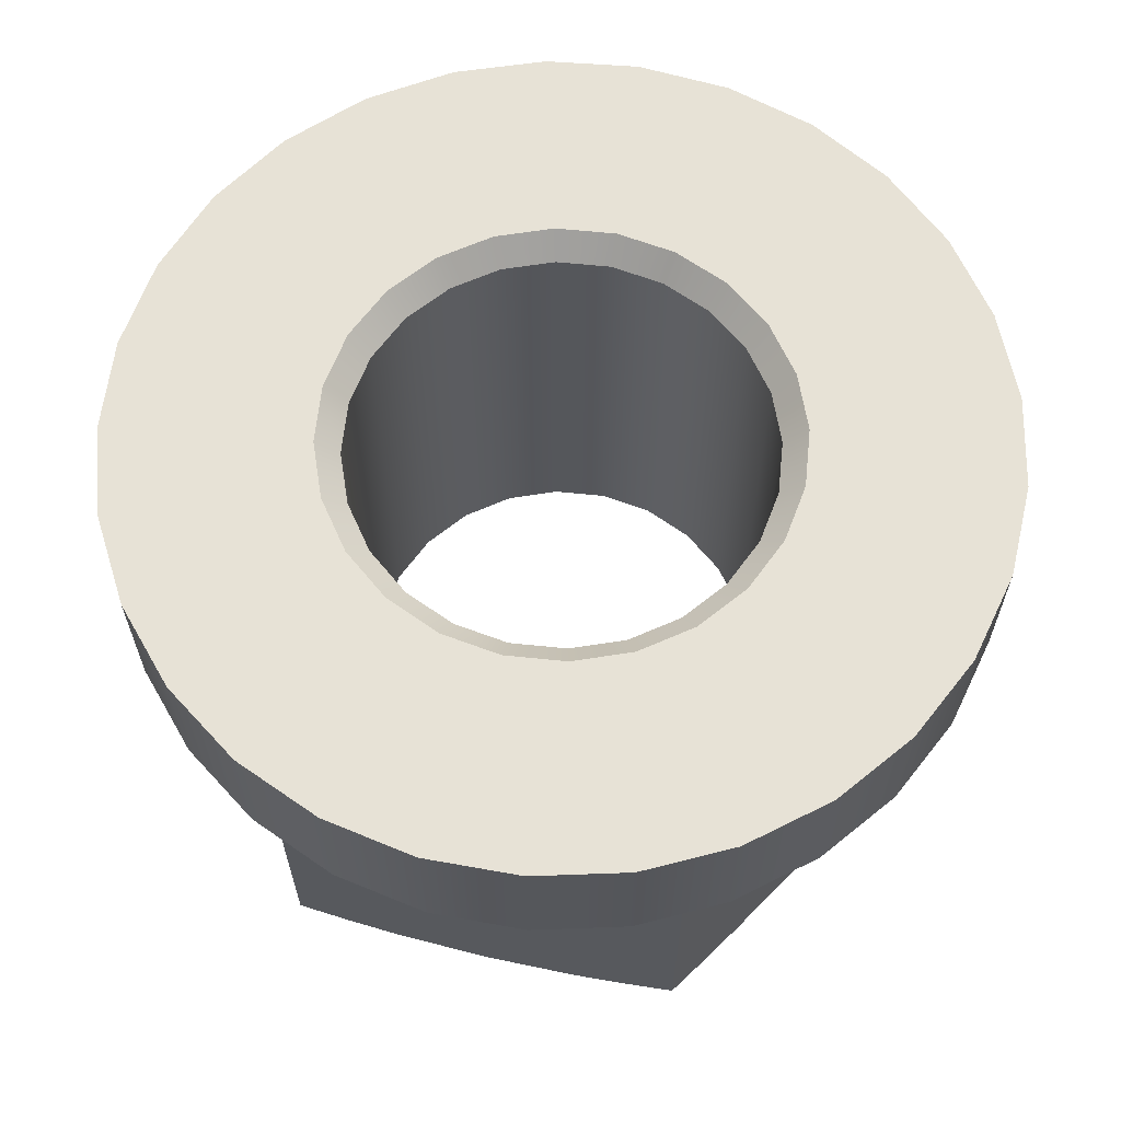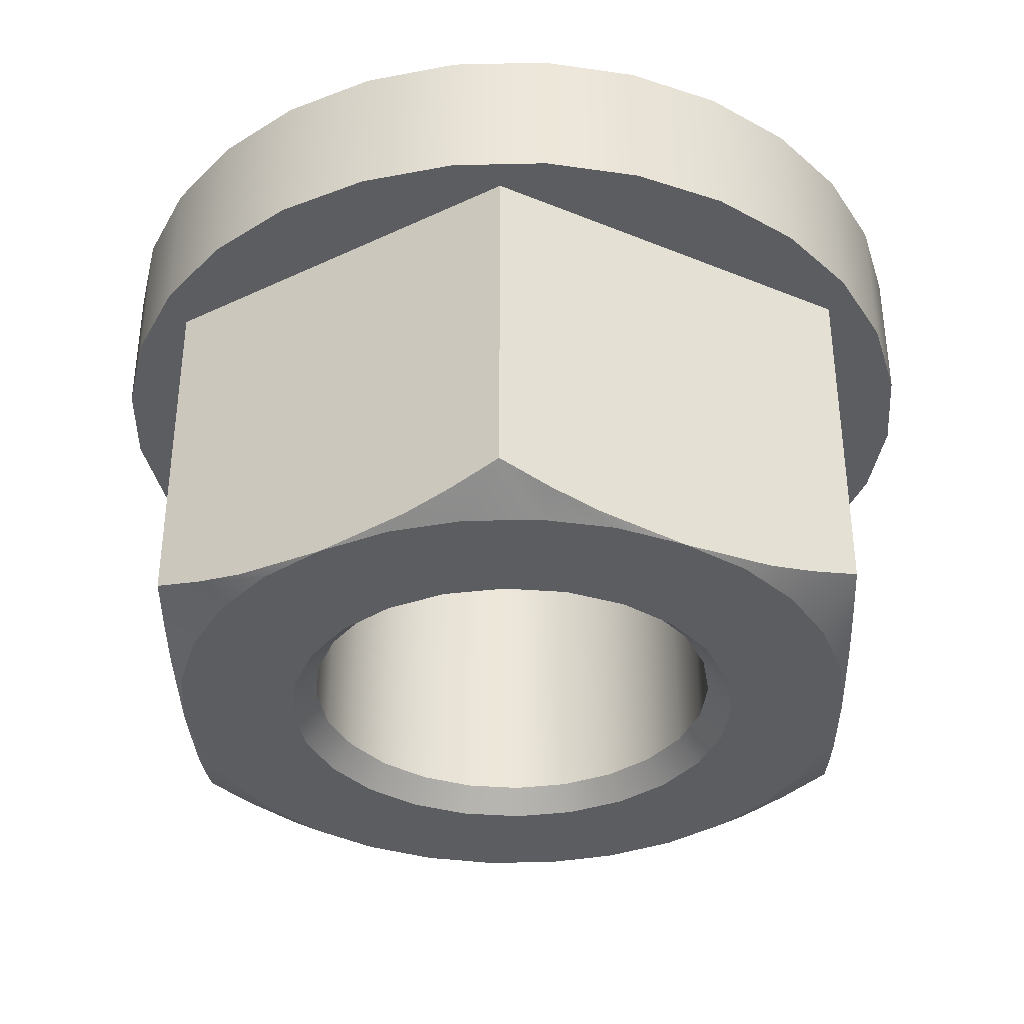
<metadata>
{"format":"obj","ext":"obj","renderer":"f3d","projection":"perspective","resolution":1024,"background":"white","views":[{"elev":63.3,"azim":-76.6,"up":"+Y"},{"elev":-35.9,"azim":1.7,"up":"+Y"}]}
</metadata>
<code>
o Ecrou_d_étanchéité_M_16_x_15_1/Ecrou_d_étanchéité_M_16_x_15/ecrou_3300-407/mesh22/mesh22-geometry#mesh22-geometry
v -0.5968 0.00609 0.5773
v -0.5973 0.00609 0.5876
v -0.5976 0.00609 0.5824
v -0.5959 0.00609 0.5926
v -0.5976 0.0141 0.5824
v -0.5968 0.0141 0.5773
v -0.5949 0.00609 0.5724
v -0.5973 0.0141 0.5876
v -0.5949 0.0141 0.5724
v -0.5935 0.00609 0.5972
v -0.5959 0.0141 0.5926
v -0.5919 0.0141 0.5681
v -0.5928 0.00609 0.5726
v -0.5935 0.0141 0.5972
v -0.5919 0.00609 0.5681
v -0.5928 0.00609 0.5948
v -0.5882 0.00609 0.5646
v -0.5901 0.0141 0.6011
v -0.5736 0.00609 0.5615
v -0.5901 0.00609 0.6011
v -0.5928 -0.01301 0.5726
v -0.5882 0.0141 0.5646
v -0.5736 -0.01301 0.5615
v -0.5736 0.00609 0.6059
v -0.5928 -0.01378 0.5756
v -0.5837 0.00609 0.5619
v -0.586 0.0141 0.6043
v -0.5544 -0.01301 0.5726
v -0.5928 -0.01301 0.5948
v -0.586 0.00609 0.6043
v -0.5912 -0.01473 0.5759
v -0.5928 -0.01431 0.5783
v -0.5762 -0.01378 0.563
v -0.5837 0.0141 0.5619
v -0.5788 0.00609 0.5602
v -0.5864 0.0141 0.5837
v -0.5544 0.00609 0.5726
v -0.557 -0.01378 0.5711
v -0.5736 -0.01301 0.6059
v -0.5928 -0.01378 0.5918
v -0.5813 0.00609 0.6064
v -0.5924 -0.01473 0.5797
v -0.5892 -0.01473 0.5724
v -0.5928 -0.01473 0.5837
v -0.5756 -0.01473 0.5646
v -0.5903 -0.01378 0.5711
v -0.5736 0.00609 0.5597
v -0.5813 0.0141 0.6064
v -0.586 0.0141 0.587
v -0.5685 0.00609 0.5602
v -0.5544 0.00609 0.5948
v -0.5581 -0.01473 0.5724
v -0.5711 -0.01378 0.563
v -0.5903 -0.01378 0.5963
v -0.5928 -0.01431 0.589
v -0.5892 -0.01473 0.595
v -0.5762 0.00609 0.6076
v -0.5924 -0.01473 0.5877
v -0.5912 -0.01473 0.5915
v -0.5716 -0.01473 0.5646
v -0.5796 -0.01473 0.5654
v -0.5786 -0.01431 0.5644
v -0.586 0.0141 0.5804
v -0.5788 0.0141 0.5602
v -0.5851 0.0128 0.5837
v -0.5635 0.00609 0.5619
v -0.5544 -0.01378 0.5756
v -0.5524 0.00609 0.5724
v -0.5608 -0.01473 0.5694
v -0.5594 -0.01431 0.5697
v -0.5762 -0.01378 0.6044
v -0.5544 -0.01301 0.5948
v -0.571 0.00609 0.6076
v -0.5762 0.0141 0.6076
v -0.5879 -0.01431 0.5697
v -0.5736 -0.01473 0.5709
v -0.5769 -0.01473 0.5713
v -0.5847 0.0128 0.5807
v -0.5847 0.0141 0.5773
v -0.5827 0.0141 0.5746
v -0.5736 0.0141 0.5597
v -0.5847 0.0141 0.5901
v -0.5847 0.0128 0.5867
v -0.5685 0.0141 0.5602
v -0.5591 0.00609 0.5646
v -0.5544 -0.01431 0.5783
v -0.5553 0.00609 0.5681
v -0.5537 0.00609 0.5972
v -0.5561 -0.01473 0.5759
v -0.5608 -0.01473 0.598
v -0.5686 -0.01431 0.5644
v -0.5865 -0.01473 0.598
v -0.5879 -0.01431 0.5977
v -0.5756 -0.01473 0.6028
v -0.5711 -0.01378 0.6044
v -0.5544 -0.01378 0.5918
v -0.566 0.00609 0.6064
v -0.571 0.0141 0.6076
v -0.58 0.0141 0.5948
v -0.5865 -0.01473 0.5694
v -0.5703 -0.01473 0.5713
v -0.58 -0.01473 0.5726
v -0.5832 -0.01473 0.567
v -0.58 0.0141 0.5726
v -0.5769 0.0141 0.5713
v -0.5827 0.0141 0.5927
v -0.5851 -0.01343 0.5837
v -0.5635 0.0141 0.5619
v -0.5544 -0.01473 0.5837
v -0.5553 0.0141 0.5681
v -0.5513 0.00609 0.5926
v -0.5571 0.00609 0.6011
v -0.5581 -0.01473 0.595
v -0.5608 -0.01473 0.5837
v -0.564 -0.01473 0.567
v -0.5677 -0.01473 0.5654
v -0.5786 -0.01431 0.603
v -0.5716 -0.01473 0.6028
v -0.557 -0.01378 0.5963
v -0.5544 -0.01431 0.589
v -0.5561 -0.01473 0.5915
v -0.5612 0.00609 0.6043
v -0.5736 0.0141 0.5965
v -0.5769 0.0141 0.5961
v -0.5736 -0.01343 0.5722
v -0.5706 -0.01343 0.5726
v -0.5827 -0.01473 0.5746
v -0.5794 -0.01343 0.5737
v -0.5836 0.0128 0.5779
v -0.5818 0.0128 0.5755
v -0.5736 0.0141 0.5709
v -0.5703 0.0141 0.5713
v -0.5836 0.0128 0.5894
v -0.5847 -0.01343 0.5867
v -0.5847 -0.01343 0.5807
v -0.5672 0.0141 0.5726
v -0.5591 0.0141 0.5646
v -0.5548 -0.01473 0.5797
v -0.5524 0.0141 0.5724
v -0.5505 0.00609 0.5773
v -0.5513 0.0141 0.5926
v -0.5571 0.0141 0.6011
v -0.5613 -0.01473 0.587
v -0.5613 -0.01473 0.5804
v -0.5594 -0.01431 0.5977
v -0.5625 -0.01473 0.5773
v -0.5832 -0.01473 0.6003
v -0.5864 -0.01473 0.5837
v -0.5796 -0.01473 0.602
v -0.5736 -0.01473 0.5965
v -0.5677 -0.01473 0.602
v -0.5548 -0.01473 0.5877
v -0.566 0.0141 0.6064
v -0.5703 0.0141 0.5961
v -0.5818 0.0128 0.5918
v -0.5794 0.0128 0.5937
v -0.586 -0.01473 0.5804
v -0.5766 -0.01343 0.5726
v -0.5672 -0.01473 0.5726
v -0.5679 -0.01343 0.5737
v -0.5818 -0.01343 0.5755
v -0.5847 -0.01473 0.5773
v -0.5836 -0.01343 0.5779
v -0.5794 0.0128 0.5737
v -0.5766 0.0128 0.5726
v -0.5836 -0.01343 0.5894
v -0.5646 0.0141 0.5746
v -0.5625 0.0141 0.5773
v -0.5537 0.0141 0.5972
v -0.5505 0.0141 0.5773
v -0.5499 0.00609 0.5876
v -0.5499 0.0141 0.5876
v -0.5625 -0.01473 0.5901
v -0.5621 -0.01343 0.5837
v -0.5625 -0.01343 0.5807
v -0.564 -0.01473 0.6003
v -0.5646 -0.01473 0.5746
v -0.586 -0.01473 0.587
v -0.5769 -0.01473 0.5961
v -0.5703 -0.01473 0.5961
v -0.5686 -0.01431 0.603
v -0.5612 0.0141 0.6043
v -0.5766 0.0128 0.5948
v -0.5706 0.0128 0.5948
v -0.5706 0.0128 0.5726
v -0.5679 0.0128 0.5737
v -0.5736 0.0128 0.5722
v -0.5818 -0.01343 0.5918
v -0.5847 -0.01473 0.5901
v -0.5655 0.0128 0.5755
v -0.5613 0.0141 0.5804
v -0.5608 0.0141 0.5837
v -0.5496 0.0141 0.5824
v -0.5496 0.00609 0.5824
v -0.5625 -0.01343 0.5867
v -0.5637 -0.01343 0.5779
v -0.5827 -0.01473 0.5927
v -0.58 -0.01473 0.5948
v -0.5766 -0.01343 0.5948
v -0.5706 -0.01343 0.5948
v -0.5672 -0.01473 0.5948
v -0.5646 0.0141 0.5927
v -0.5672 0.0141 0.5948
v -0.5736 0.0128 0.5952
v -0.5679 0.0128 0.5937
v -0.5794 -0.01343 0.5937
v -0.5655 -0.01343 0.5755
v -0.5637 0.0128 0.5779
v -0.5625 0.0128 0.5807
v -0.5646 -0.01473 0.5927
v -0.5637 -0.01343 0.5894
v -0.5621 0.0128 0.5837
v -0.5736 -0.01343 0.5952
v -0.5679 -0.01343 0.5937
v -0.5625 0.0141 0.5901
v -0.5613 0.0141 0.587
v -0.5625 0.0128 0.5867
v -0.5655 -0.01343 0.5918
v -0.5655 0.0128 0.5918
v -0.5637 0.0128 0.5894
f 1 2 3
f 2 1 4
f 2 5 3
f 3 6 1
f 4 1 7
f 4 8 2
f 5 2 8
f 6 3 5
f 9 1 6
f 1 9 7
f 4 7 10
f 8 4 11
f 8 6 5
f 6 11 9
f 12 7 9
f 10 7 13
f 10 11 4
f 6 8 11
f 9 11 14
f 7 12 15
f 9 14 12
f 13 7 15
f 16 10 13
f 11 10 14
f 12 17 15
f 12 14 18
f 13 15 19
f 10 16 20
f 21 16 13
f 20 14 10
f 17 12 22
f 19 15 17
f 14 20 18
f 12 18 22
f 23 13 19
f 20 16 24
f 16 21 25
f 13 23 21
f 22 26 17
f 19 17 26
f 20 27 18
f 22 18 27
f 19 28 23
f 29 24 16
f 20 24 30
f 31 25 21
f 16 25 32
f 21 23 33
f 26 22 34
f 19 26 35
f 27 20 30
f 22 27 36
f 28 19 37
f 23 28 38
f 24 29 39
f 16 40 29
f 30 24 41
f 31 42 25
f 43 31 21
f 42 32 25
f 16 32 44
f 23 45 33
f 21 33 46
f 36 34 22
f 34 35 26
f 19 35 47
f 30 48 27
f 36 27 49
f 19 50 37
f 51 28 37
f 28 52 38
f 23 38 53
f 39 29 54
f 39 51 24
f 16 55 40
f 56 29 40
f 41 24 57
f 48 30 41
f 58 42 31
f 59 31 43
f 43 21 46
f 42 44 32
f 16 44 55
f 60 45 23
f 45 61 33
f 46 33 62
f 34 36 63
f 35 34 64
f 64 47 35
f 19 47 50
f 49 27 48
f 49 65 36
f 37 50 66
f 28 51 67
f 37 68 51
f 67 52 28
f 38 52 69
f 53 38 70
f 53 60 23
f 56 54 29
f 39 54 71
f 51 39 72
f 73 24 51
f 59 40 55
f 56 40 59
f 57 24 73
f 74 41 57
f 41 74 48
f 42 58 44
f 58 31 59
f 59 43 56
f 75 43 46
f 58 55 44
f 76 45 60
f 77 61 45
f 33 61 62
f 46 62 75
f 36 78 63
f 34 63 79
f 34 80 64
f 47 64 81
f 81 50 47
f 49 48 82
f 65 49 83
f 78 36 65
f 84 66 50
f 37 66 85
f 67 51 86
f 37 87 68
f 51 68 88
f 67 89 52
f 90 69 52
f 38 69 70
f 53 70 91
f 91 60 53
f 92 54 56
f 71 54 93
f 39 71 94
f 72 39 95
f 96 51 72
f 73 51 97
f 59 55 58
f 98 57 73
f 57 98 74
f 99 48 74
f 56 43 100
f 100 43 75
f 77 45 76
f 76 60 101
f 102 61 77
f 62 61 103
f 75 62 103
f 78 79 63
f 34 79 80
f 64 80 104
f 64 105 81
f 50 81 84
f 82 48 106
f 82 83 49
f 83 107 65
f 107 78 65
f 66 84 108
f 108 85 66
f 37 85 87
f 86 51 109
f 86 89 67
f 110 68 87
f 88 68 111
f 112 51 88
f 113 52 89
f 90 114 69
f 90 52 113
f 70 69 115
f 91 70 115
f 116 60 91
f 92 93 54
f 56 100 92
f 71 93 117
f 94 71 117
f 118 39 94
f 95 39 118
f 72 95 119
f 120 51 96
f 72 121 96
f 97 51 122
f 97 98 73
f 123 74 98
f 106 48 99
f 99 74 124
f 103 100 75
f 125 77 76
f 101 60 116
f 126 76 101
f 127 61 102
f 77 128 102
f 127 103 61
f 79 78 129
f 129 80 79
f 130 104 80
f 64 104 105
f 81 105 131
f 81 132 84
f 106 133 82
f 83 82 133
f 107 83 134
f 78 107 135
f 84 136 108
f 85 108 137
f 137 87 85
f 109 51 120
f 109 138 86
f 86 138 89
f 68 110 139
f 87 137 110
f 111 68 140
f 141 88 111
f 122 51 112
f 88 142 112
f 113 89 121
f 90 143 114
f 144 69 114
f 113 145 90
f 146 115 69
f 115 116 91
f 147 93 92
f 92 100 148
f 117 93 147
f 94 117 149
f 94 150 118
f 151 95 118
f 119 95 145
f 72 119 113
f 96 152 120
f 72 113 121
f 96 121 152
f 122 153 97
f 98 97 153
f 124 74 123
f 123 98 154
f 99 155 106
f 124 156 99
f 157 100 103
f 77 125 158
f 76 126 125
f 101 116 159
f 101 160 126
f 102 161 127
f 128 77 158
f 161 102 128
f 162 103 127
f 78 163 129
f 80 129 130
f 104 130 164
f 164 105 104
f 165 131 105
f 81 131 132
f 84 132 136
f 133 106 155
f 166 83 133
f 83 166 134
f 134 148 107
f 148 135 107
f 163 78 135
f 108 136 167
f 108 168 137
f 120 152 109
f 152 138 109
f 121 89 138
f 110 169 139
f 170 68 139
f 137 142 110
f 68 170 140
f 111 140 171
f 88 141 169
f 111 172 141
f 142 122 112
f 142 88 169
f 90 173 143
f 143 174 114
f 146 69 144
f 114 175 144
f 119 145 113
f 145 176 90
f 177 115 146
f 159 116 115
f 92 178 147
f 148 100 157
f 178 92 148
f 117 147 149
f 149 179 94
f 94 179 150
f 118 150 180
f 151 181 95
f 118 180 151
f 145 95 181
f 121 138 152
f 153 122 182
f 154 98 153
f 123 183 124
f 184 123 154
f 155 99 156
f 156 124 183
f 157 103 162
f 125 165 158
f 185 125 126
f 160 101 159
f 186 126 160
f 163 127 161
f 165 128 158
f 128 130 161
f 127 163 162
f 161 129 163
f 129 161 130
f 130 128 164
f 105 164 165
f 131 165 187
f 187 132 131
f 132 186 136
f 188 133 155
f 133 188 166
f 189 134 166
f 148 134 178
f 135 148 157
f 135 162 163
f 136 190 167
f 108 167 168
f 137 168 191
f 110 142 169
f 139 169 141
f 139 141 170
f 192 142 137
f 193 140 170
f 171 140 194
f 172 111 171
f 170 141 172
f 122 142 182
f 176 173 90
f 173 195 143
f 174 143 195
f 175 114 174
f 175 146 144
f 145 181 176
f 159 115 177
f 196 177 146
f 147 178 189
f 147 197 149
f 149 198 179
f 199 150 179
f 150 200 180
f 176 181 151
f 151 180 201
f 202 153 182
f 154 153 203
f 183 123 204
f 123 184 204
f 154 205 184
f 206 155 156
f 199 156 183
f 162 135 157
f 165 125 187
f 125 185 187
f 126 186 185
f 159 207 160
f 160 190 186
f 128 165 164
f 132 187 185
f 186 132 185
f 190 136 186
f 155 206 188
f 197 166 188
f 134 189 178
f 166 197 189
f 208 167 190
f 167 208 168
f 168 209 191
f 137 191 192
f 192 182 142
f 140 193 194
f 170 172 193
f 194 172 171
f 176 210 173
f 195 173 211
f 195 212 174
f 174 209 175
f 146 175 196
f 207 159 177
f 177 196 207
f 147 189 197
f 149 197 198
f 206 179 198
f 150 199 213
f 179 206 199
f 200 150 213
f 214 180 200
f 151 201 176
f 180 214 201
f 203 153 202
f 202 182 215
f 205 154 203
f 204 199 183
f 200 204 184
f 214 184 205
f 156 199 206
f 190 160 207
f 198 188 206
f 188 198 197
f 190 196 208
f 209 168 208
f 209 192 191
f 216 182 192
f 172 194 193
f 176 201 210
f 210 211 173
f 211 217 195
f 212 195 217
f 209 174 212
f 208 175 209
f 175 208 196
f 196 190 207
f 199 204 213
f 204 200 213
f 184 214 200
f 218 201 214
f 219 203 202
f 215 182 216
f 220 202 215
f 203 219 205
f 205 218 214
f 192 209 212
f 192 217 216
f 201 218 210
f 211 210 218
f 217 211 220
f 217 192 212
f 202 220 219
f 217 215 216
f 215 217 220
f 218 205 219
f 218 220 211
f 220 218 219
f 3 2 1
f 4 1 2
f 3 5 2
f 1 6 3
f 7 1 4
f 2 8 4
f 8 2 5
f 5 3 6
f 6 1 9
f 7 9 1
f 10 7 4
f 11 4 8
f 5 6 8
f 9 11 6
f 9 7 12
f 13 7 10
f 4 11 10
f 11 8 6
f 14 11 9
f 15 12 7
f 12 14 9
f 15 7 13
f 13 10 16
f 14 10 11
f 15 17 12
f 18 14 12
f 19 15 13
f 20 16 10
f 13 16 21
f 10 14 20
f 22 12 17
f 17 15 19
f 18 20 14
f 22 18 12
f 19 13 23
f 24 16 20
f 25 21 16
f 21 23 13
f 17 26 22
f 26 17 19
f 18 27 20
f 27 18 22
f 23 28 19
f 16 24 29
f 30 24 20
f 21 25 31
f 32 25 16
f 33 23 21
f 34 22 26
f 35 26 19
f 30 20 27
f 36 27 22
f 37 19 28
f 38 28 23
f 39 29 24
f 29 40 16
f 41 24 30
f 25 42 31
f 21 31 43
f 25 32 42
f 44 32 16
f 33 45 23
f 46 33 21
f 22 34 36
f 26 35 34
f 47 35 19
f 27 48 30
f 49 27 36
f 37 50 19
f 37 28 51
f 38 52 28
f 53 38 23
f 54 29 39
f 24 51 39
f 40 55 16
f 40 29 56
f 57 24 41
f 41 30 48
f 31 42 58
f 43 31 59
f 46 21 43
f 32 44 42
f 55 44 16
f 23 45 60
f 33 61 45
f 62 33 46
f 63 36 34
f 64 34 35
f 35 47 64
f 50 47 19
f 48 27 49
f 36 65 49
f 66 50 37
f 67 51 28
f 51 68 37
f 28 52 67
f 69 52 38
f 70 38 53
f 23 60 53
f 29 54 56
f 71 54 39
f 72 39 51
f 51 24 73
f 55 40 59
f 59 40 56
f 73 24 57
f 57 41 74
f 48 74 41
f 44 58 42
f 59 31 58
f 56 43 59
f 46 43 75
f 44 55 58
f 60 45 76
f 45 61 77
f 62 61 33
f 75 62 46
f 63 78 36
f 79 63 34
f 64 80 34
f 81 64 47
f 47 50 81
f 82 48 49
f 83 49 65
f 65 36 78
f 50 66 84
f 85 66 37
f 86 51 67
f 68 87 37
f 88 68 51
f 52 89 67
f 52 69 90
f 70 69 38
f 91 70 53
f 53 60 91
f 56 54 92
f 93 54 71
f 94 71 39
f 95 39 72
f 72 51 96
f 97 51 73
f 58 55 59
f 73 57 98
f 74 98 57
f 74 48 99
f 100 43 56
f 75 43 100
f 76 45 77
f 101 60 76
f 77 61 102
f 103 61 62
f 103 62 75
f 63 79 78
f 80 79 34
f 104 80 64
f 81 105 64
f 84 81 50
f 106 48 82
f 49 83 82
f 65 107 83
f 65 78 107
f 108 84 66
f 66 85 108
f 87 85 37
f 109 51 86
f 67 89 86
f 87 68 110
f 111 68 88
f 88 51 112
f 89 52 113
f 69 114 90
f 113 52 90
f 115 69 70
f 115 70 91
f 91 60 116
f 54 93 92
f 92 100 56
f 117 93 71
f 117 71 94
f 94 39 118
f 118 39 95
f 119 95 72
f 96 51 120
f 96 121 72
f 122 51 97
f 73 98 97
f 98 74 123
f 99 48 106
f 124 74 99
f 75 100 103
f 76 77 125
f 116 60 101
f 101 76 126
f 102 61 127
f 102 128 77
f 61 103 127
f 129 78 79
f 79 80 129
f 80 104 130
f 105 104 64
f 131 105 81
f 84 132 81
f 82 133 106
f 133 82 83
f 134 83 107
f 135 107 78
f 108 136 84
f 137 108 85
f 85 87 137
f 120 51 109
f 86 138 109
f 89 138 86
f 139 110 68
f 110 137 87
f 140 68 111
f 111 88 141
f 112 51 122
f 112 142 88
f 121 89 113
f 114 143 90
f 114 69 144
f 90 145 113
f 69 115 146
f 91 116 115
f 92 93 147
f 148 100 92
f 147 93 117
f 149 117 94
f 118 150 94
f 118 95 151
f 145 95 119
f 113 119 72
f 120 152 96
f 121 113 72
f 152 121 96
f 97 153 122
f 153 97 98
f 123 74 124
f 154 98 123
f 106 155 99
f 99 156 124
f 103 100 157
f 158 125 77
f 125 126 76
f 159 116 101
f 126 160 101
f 127 161 102
f 158 77 128
f 128 102 161
f 127 103 162
f 129 163 78
f 130 129 80
f 164 130 104
f 104 105 164
f 105 131 165
f 132 131 81
f 136 132 84
f 155 106 133
f 133 83 166
f 134 166 83
f 107 148 134
f 107 135 148
f 135 78 163
f 167 136 108
f 137 168 108
f 109 152 120
f 109 138 152
f 138 89 121
f 139 169 110
f 139 68 170
f 110 142 137
f 140 170 68
f 171 140 111
f 169 141 88
f 141 172 111
f 112 122 142
f 169 88 142
f 143 173 90
f 114 174 143
f 144 69 146
f 144 175 114
f 113 145 119
f 90 176 145
f 146 115 177
f 115 116 159
f 147 178 92
f 157 100 148
f 148 92 178
f 149 147 117
f 94 179 149
f 150 179 94
f 180 150 118
f 95 181 151
f 151 180 118
f 181 95 145
f 152 138 121
f 182 122 153
f 153 98 154
f 124 183 123
f 154 123 184
f 156 99 155
f 183 124 156
f 162 103 157
f 158 165 125
f 126 125 185
f 159 101 160
f 160 126 186
f 161 127 163
f 158 128 165
f 161 130 128
f 162 163 127
f 163 129 161
f 130 161 129
f 164 128 130
f 165 164 105
f 187 165 131
f 131 132 187
f 136 186 132
f 155 133 188
f 166 188 133
f 166 134 189
f 178 134 148
f 157 148 135
f 163 162 135
f 167 190 136
f 168 167 108
f 191 168 137
f 169 142 110
f 141 169 139
f 170 141 139
f 137 142 192
f 170 140 193
f 194 140 171
f 171 111 172
f 172 141 170
f 182 142 122
f 90 173 176
f 143 195 173
f 195 143 174
f 174 114 175
f 144 146 175
f 176 181 145
f 177 115 159
f 146 177 196
f 189 178 147
f 149 197 147
f 179 198 149
f 179 150 199
f 180 200 150
f 151 181 176
f 201 180 151
f 182 153 202
f 203 153 154
f 204 123 183
f 204 184 123
f 184 205 154
f 156 155 206
f 183 156 199
f 157 135 162
f 187 125 165
f 187 185 125
f 185 186 126
f 160 207 159
f 186 190 160
f 164 165 128
f 185 187 132
f 185 132 186
f 186 136 190
f 188 206 155
f 188 166 197
f 178 189 134
f 189 197 166
f 190 167 208
f 168 208 167
f 191 209 168
f 192 191 137
f 142 182 192
f 194 193 140
f 193 172 170
f 171 172 194
f 173 210 176
f 211 173 195
f 174 212 195
f 175 209 174
f 196 175 146
f 177 159 207
f 207 196 177
f 197 189 147
f 198 197 149
f 198 179 206
f 213 199 150
f 199 206 179
f 213 150 200
f 200 180 214
f 176 201 151
f 201 214 180
f 202 153 203
f 215 182 202
f 203 154 205
f 183 199 204
f 184 204 200
f 205 184 214
f 206 199 156
f 207 160 190
f 206 188 198
f 197 198 188
f 208 196 190
f 208 168 209
f 191 192 209
f 192 182 216
f 193 194 172
f 210 201 176
f 173 211 210
f 195 217 211
f 217 195 212
f 212 174 209
f 209 175 208
f 196 208 175
f 207 190 196
f 213 204 199
f 213 200 204
f 200 214 184
f 214 201 218
f 202 203 219
f 216 182 215
f 215 202 220
f 205 219 203
f 214 218 205
f 212 209 192
f 216 217 192
f 210 218 201
f 218 210 211
f 220 211 217
f 212 192 217
f 219 220 202
f 216 215 217
f 220 217 215
f 219 205 218
f 211 220 218
f 219 218 220

</code>
